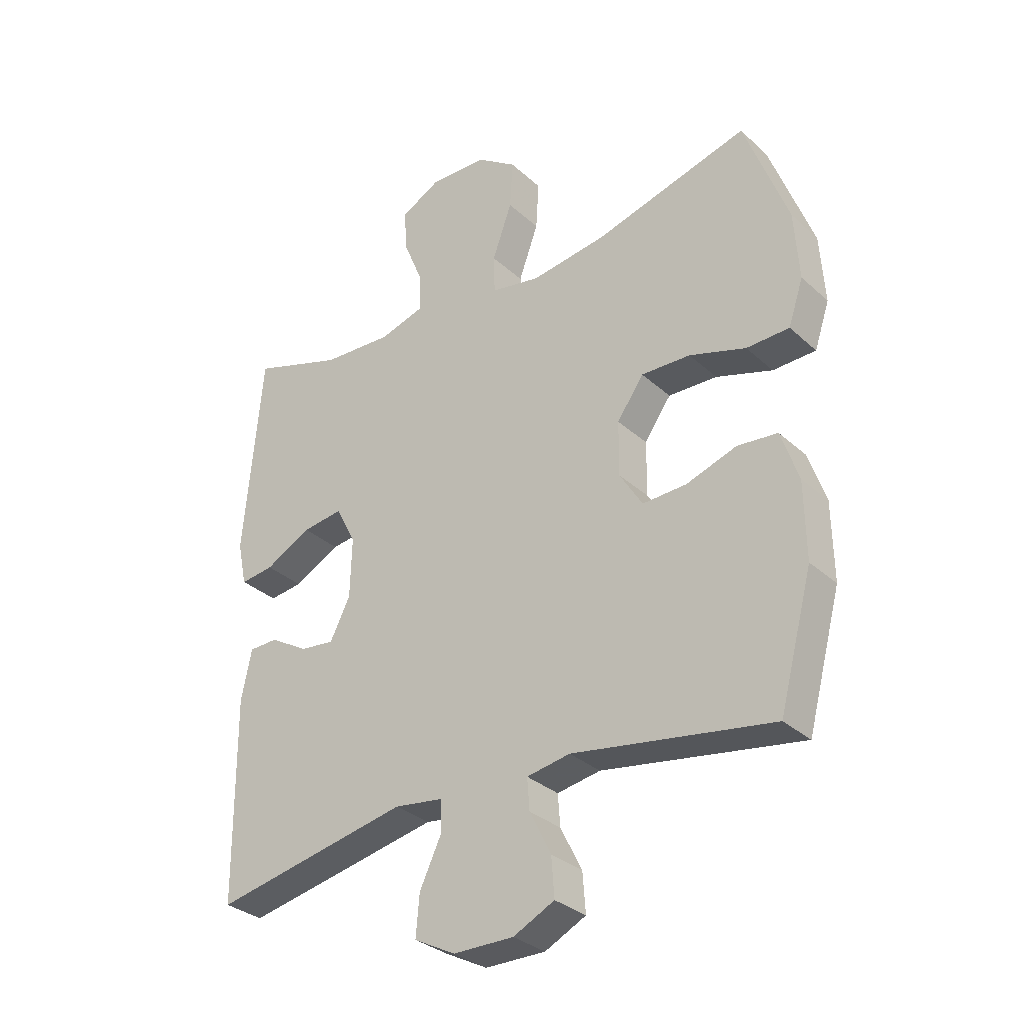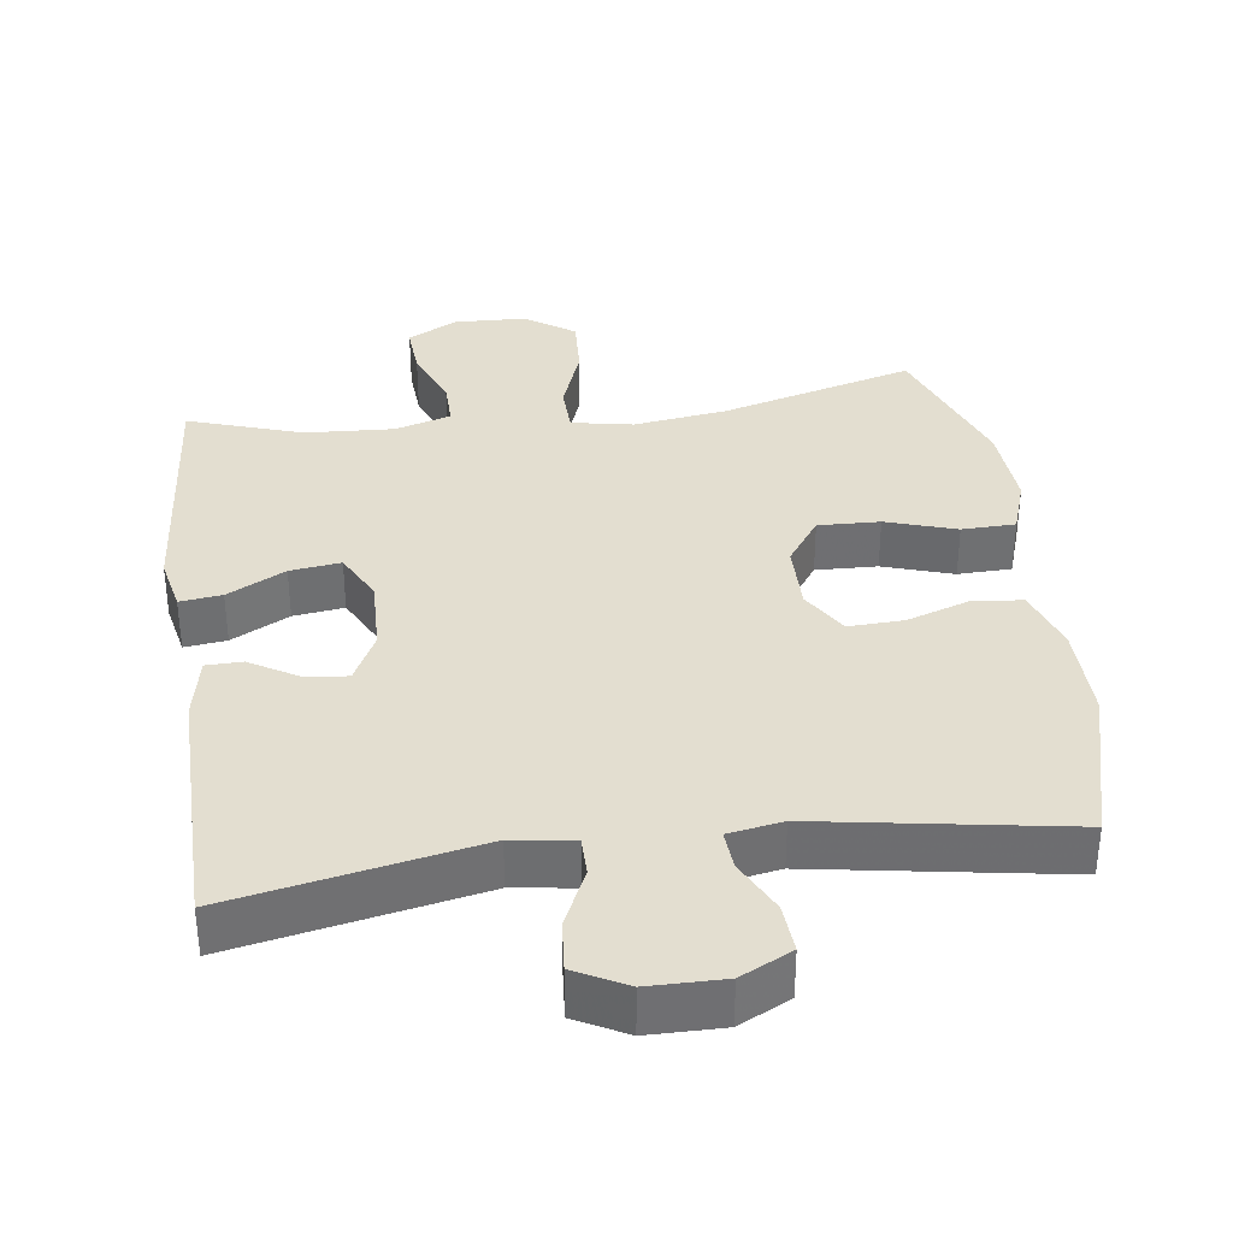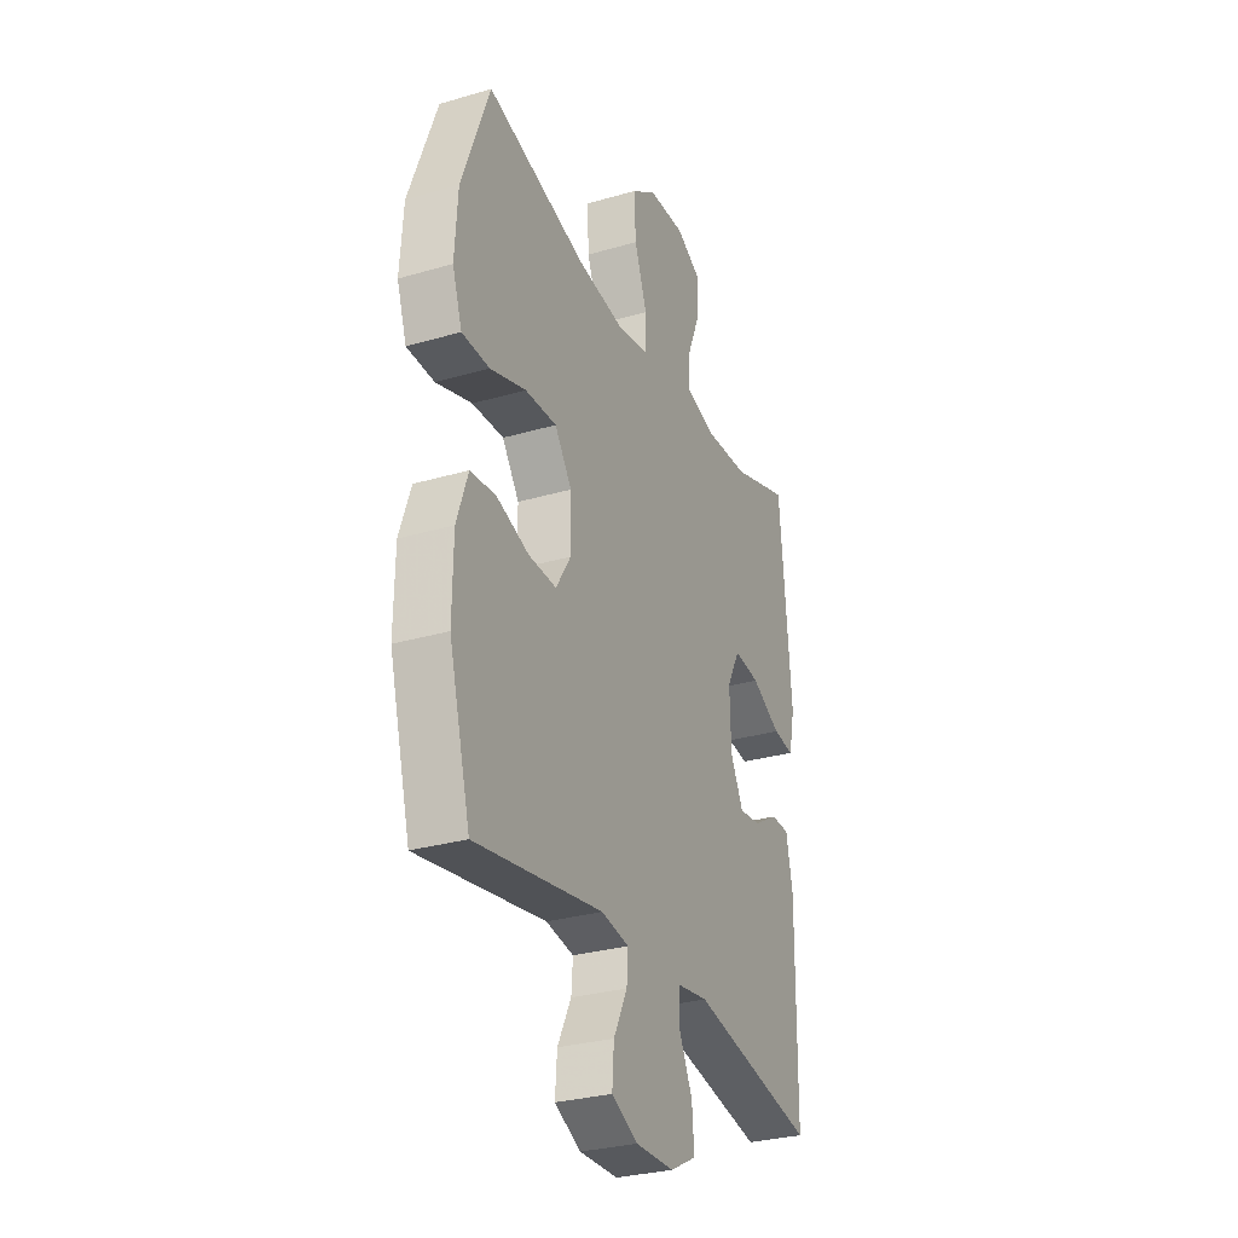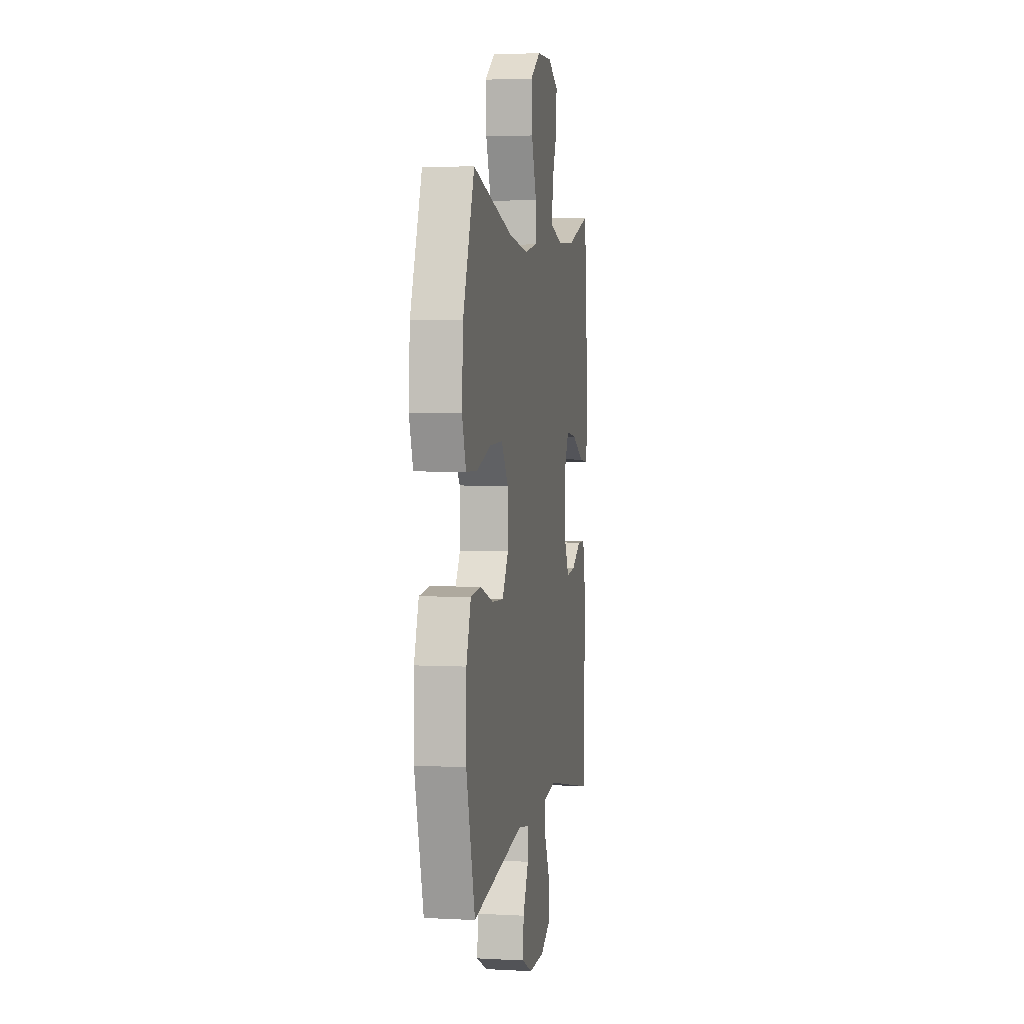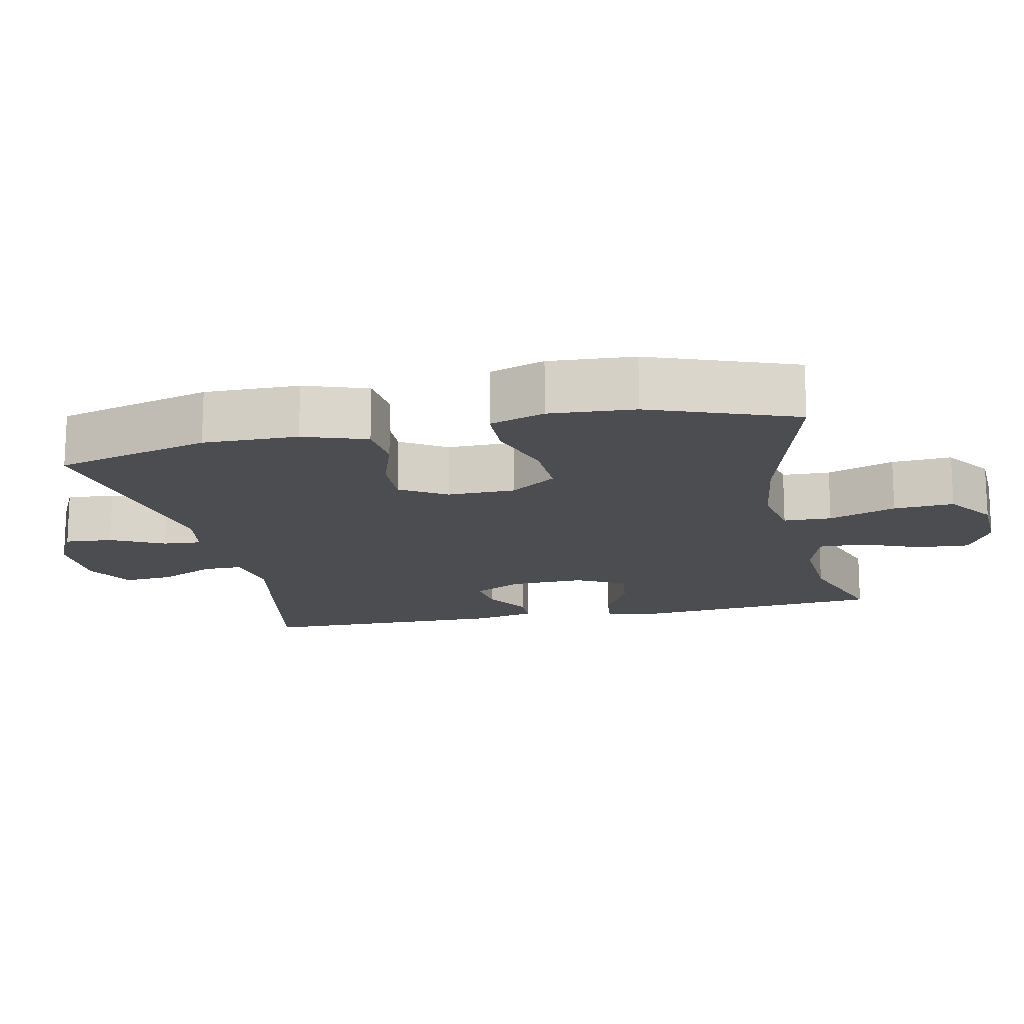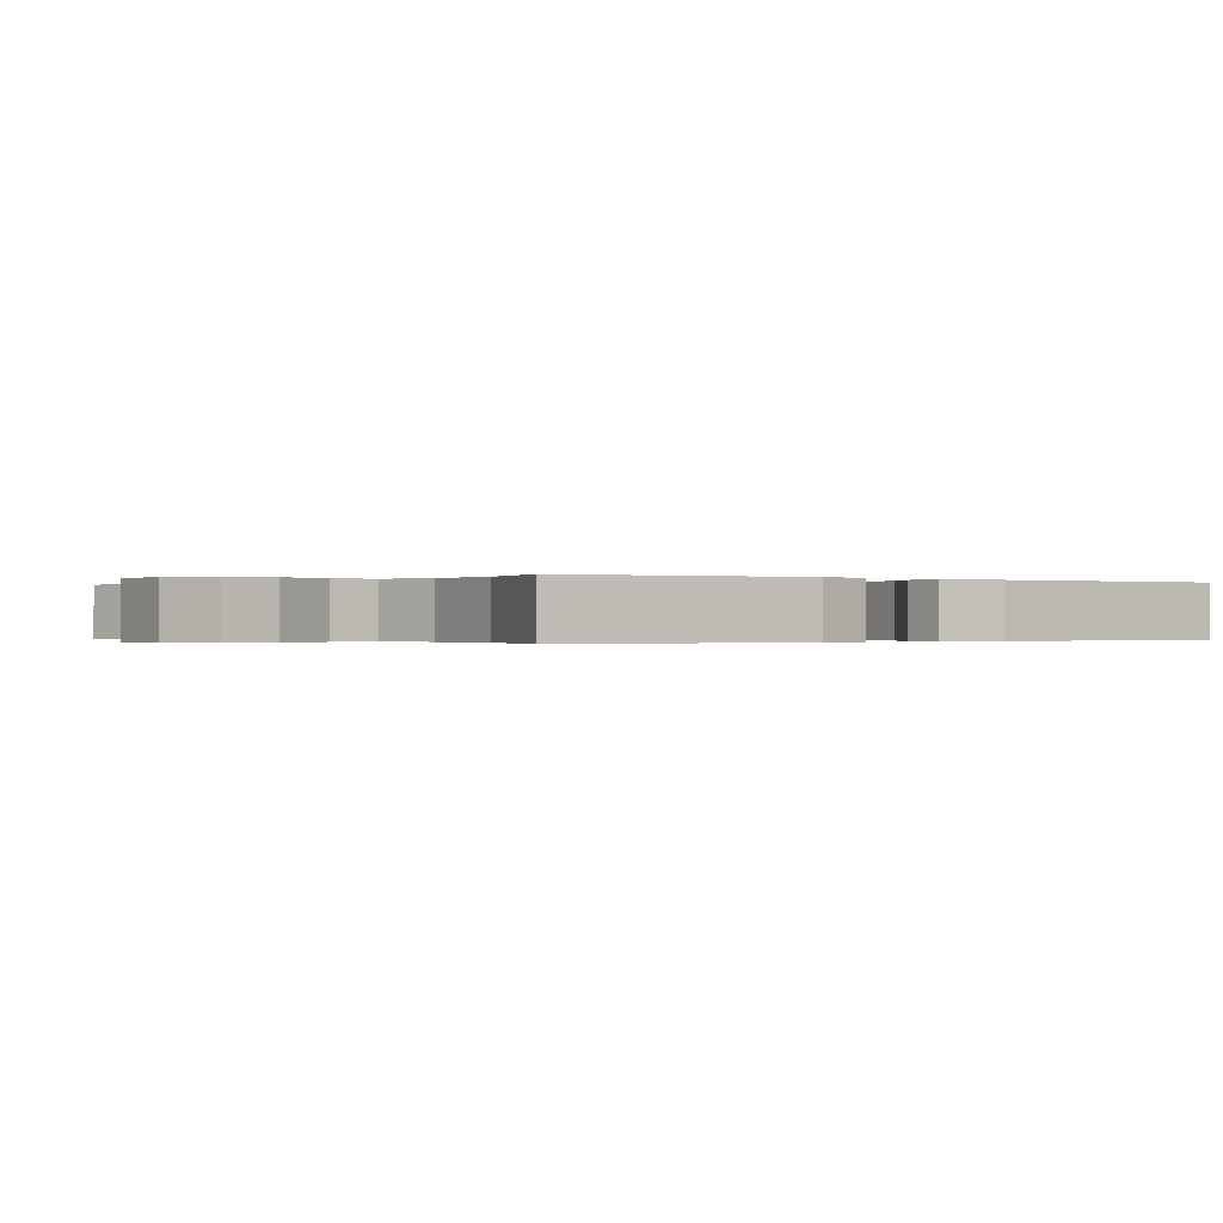
<metadata>
{"format":"obj","ext":"obj","renderer":"f3d","projection":"perspective","resolution":1024,"background":"white","views":[{"elev":-31.8,"azim":-141.4,"up":"+Z"},{"elev":35.7,"azim":172.3,"up":"+Y"},{"elev":-29.7,"azim":-66.8,"up":"+Z"},{"elev":3.5,"azim":-79.8,"up":"+Z"},{"elev":-15.8,"azim":-77.9,"up":"+Y"},{"elev":-0.2,"azim":53.5,"up":"+Y"}]}
</metadata>
<code>
v 0.5 0.07 -0.5
v 0.161 0.07 -0.433
v 0.076 0.07 -0.445
v 0.076 0.07 -0.5
v 0.113 0.07 -0.578
v 0.119 0.07 -0.648
v 0.048 0.07 -0.685
v -0.056 0.07 -0.686
v -0.127 0.07 -0.651
v -0.122 0.07 -0.584
v -0.085 0.07 -0.51
v -0.081 0.07 -0.456
v -0.156 0.07 -0.443
v -0.5 0.07 -0.5
v -0.558 0.07 -0.284
v -0.556 0.07 -0.152
v -0.526 0.07 -0.064
v -0.457 0.07 -0.057
v -0.37 0.07 -0.086
v -0.294 0.07 -0.089
v -0.254 0.07 -0.025
v -0.255 0.07 0.069
v -0.301 0.07 0.134
v -0.386 0.07 0.131
v -0.483 0.07 0.1
v -0.557 0.07 0.102
v -0.583 0.07 0.179
v -0.575 0.07 0.298
v -0.5 0.07 0.5
v -0.233 0.07 0.427
v -0.103 0.07 0.409
v -0.018 0.07 0.425
v -0.016 0.07 0.492
v -0.05 0.07 0.586
v -0.055 0.07 0.67
v 0.013 0.07 0.717
v 0.113 0.07 0.721
v 0.182 0.07 0.684
v 0.177 0.07 0.611
v 0.143 0.07 0.528
v 0.142 0.07 0.464
v 0.22 0.07 0.441
v 0.342 0.07 0.448
v 0.5 0.07 0.5
v 0.531 0.07 0.149
v 0.515 0.07 0.073
v 0.457 0.07 0.08
v 0.377 0.07 0.122
v 0.307 0.07 0.131
v 0.272 0.07 0.063
v 0.275 0.07 -0.04
v 0.31 0.07 -0.109
v 0.369 0.07 -0.102
v 0.435 0.07 -0.063
v 0.485 0.07 -0.064
v 0.503 0.07 -0.151
v 0.5 0 -0.5
v 0.161 0 -0.433
v 0.076 0 -0.445
v 0.076 0 -0.5
v 0.113 0 -0.578
v 0.119 0 -0.648
v 0.048 0 -0.685
v -0.056 0 -0.686
v -0.127 0 -0.651
v -0.122 0 -0.584
v -0.085 0 -0.51
v -0.081 0 -0.456
v -0.156 0 -0.443
v -0.5 0 -0.5
v -0.558 0 -0.284
v -0.556 0 -0.152
v -0.526 0 -0.064
v -0.457 0 -0.057
v -0.37 0 -0.086
v -0.294 0 -0.089
v -0.254 0 -0.025
v -0.255 0 0.069
v -0.301 0 0.134
v -0.386 0 0.131
v -0.483 0 0.1
v -0.557 0 0.102
v -0.583 0 0.179
v -0.575 0 0.298
v -0.5 0 0.5
v -0.233 0 0.427
v -0.103 0 0.409
v -0.018 0 0.425
v -0.016 0 0.492
v -0.05 0 0.586
v -0.055 0 0.67
v 0.013 0 0.717
v 0.113 0 0.721
v 0.182 0 0.684
v 0.177 0 0.611
v 0.143 0 0.528
v 0.142 0 0.464
v 0.22 0 0.441
v 0.342 0 0.448
v 0.5 0 0.5
v 0.531 0 0.149
v 0.515 0 0.073
v 0.457 0 0.08
v 0.377 0 0.122
v 0.307 0 0.131
v 0.272 0 0.063
v 0.275 0 -0.04
v 0.31 0 -0.109
v 0.369 0 -0.102
v 0.435 0 -0.063
v 0.485 0 -0.064
v 0.503 0 -0.151
f 56 1 2
f 55 56 2
f 54 55 2
f 53 54 2
f 52 53 2 3
f 51 52 3
f 50 51 3
f 46 47 48
f 45 46 48
f 44 45 48
f 43 44 48
f 42 43 48 49
f 41 42 49 50
f 38 39 40
f 37 38 40
f 36 37 40
f 35 36 40
f 34 35 40
f 33 34 40
f 32 33 40 41
f 28 29 30
f 27 28 30
f 26 27 30
f 25 26 30
f 24 25 30
f 23 24 30 31
f 22 23 31 32
f 17 18 19
f 16 17 19
f 15 16 19
f 14 15 19
f 13 14 19
f 12 13 19 20
f 9 10 11
f 8 9 11
f 7 8 11
f 6 7 11
f 5 6 11
f 4 5 11
f 3 4 11 12
f 50 3 12
f 41 50 12
f 32 41 12
f 22 32 12
f 21 22 12
f 12 20 21
f 58 57 112
f 58 112 111
f 58 111 110
f 58 110 109
f 59 58 109 108
f 59 108 107
f 59 107 106
f 104 103 102
f 104 102 101
f 104 101 100
f 104 100 99
f 105 104 99 98
f 106 105 98 97
f 96 95 94
f 96 94 93
f 96 93 92
f 96 92 91
f 96 91 90
f 96 90 89
f 97 96 89 88
f 86 85 84
f 86 84 83
f 86 83 82
f 86 82 81
f 86 81 80
f 87 86 80 79
f 88 87 79 78
f 75 74 73
f 75 73 72
f 75 72 71
f 75 71 70
f 75 70 69
f 76 75 69 68
f 67 66 65
f 67 65 64
f 67 64 63
f 67 63 62
f 67 62 61
f 67 61 60
f 68 67 60 59
f 68 59 106
f 68 106 97
f 68 97 88
f 68 88 78
f 68 78 77
f 77 76 68
f 1 57 58 2
f 2 58 59 3
f 3 59 60 4
f 4 60 61 5
f 5 61 62 6
f 6 62 63 7
f 7 63 64 8
f 8 64 65 9
f 9 65 66 10
f 10 66 67 11
f 11 67 68 12
f 12 68 69 13
f 13 69 70 14
f 14 70 71 15
f 15 71 72 16
f 16 72 73 17
f 17 73 74 18
f 18 74 75 19
f 19 75 76 20
f 20 76 77 21
f 21 77 78 22
f 22 78 79 23
f 23 79 80 24
f 24 80 81 25
f 25 81 82 26
f 26 82 83 27
f 27 83 84 28
f 28 84 85 29
f 29 85 86 30
f 30 86 87 31
f 31 87 88 32
f 32 88 89 33
f 33 89 90 34
f 34 90 91 35
f 35 91 92 36
f 36 92 93 37
f 37 93 94 38
f 38 94 95 39
f 39 95 96 40
f 40 96 97 41
f 41 97 98 42
f 42 98 99 43
f 43 99 100 44
f 44 100 101 45
f 45 101 102 46
f 46 102 103 47
f 47 103 104 48
f 48 104 105 49
f 49 105 106 50
f 50 106 107 51
f 51 107 108 52
f 52 108 109 53
f 53 109 110 54
f 54 110 111 55
f 55 111 112 56
f 56 112 57 1

</code>
